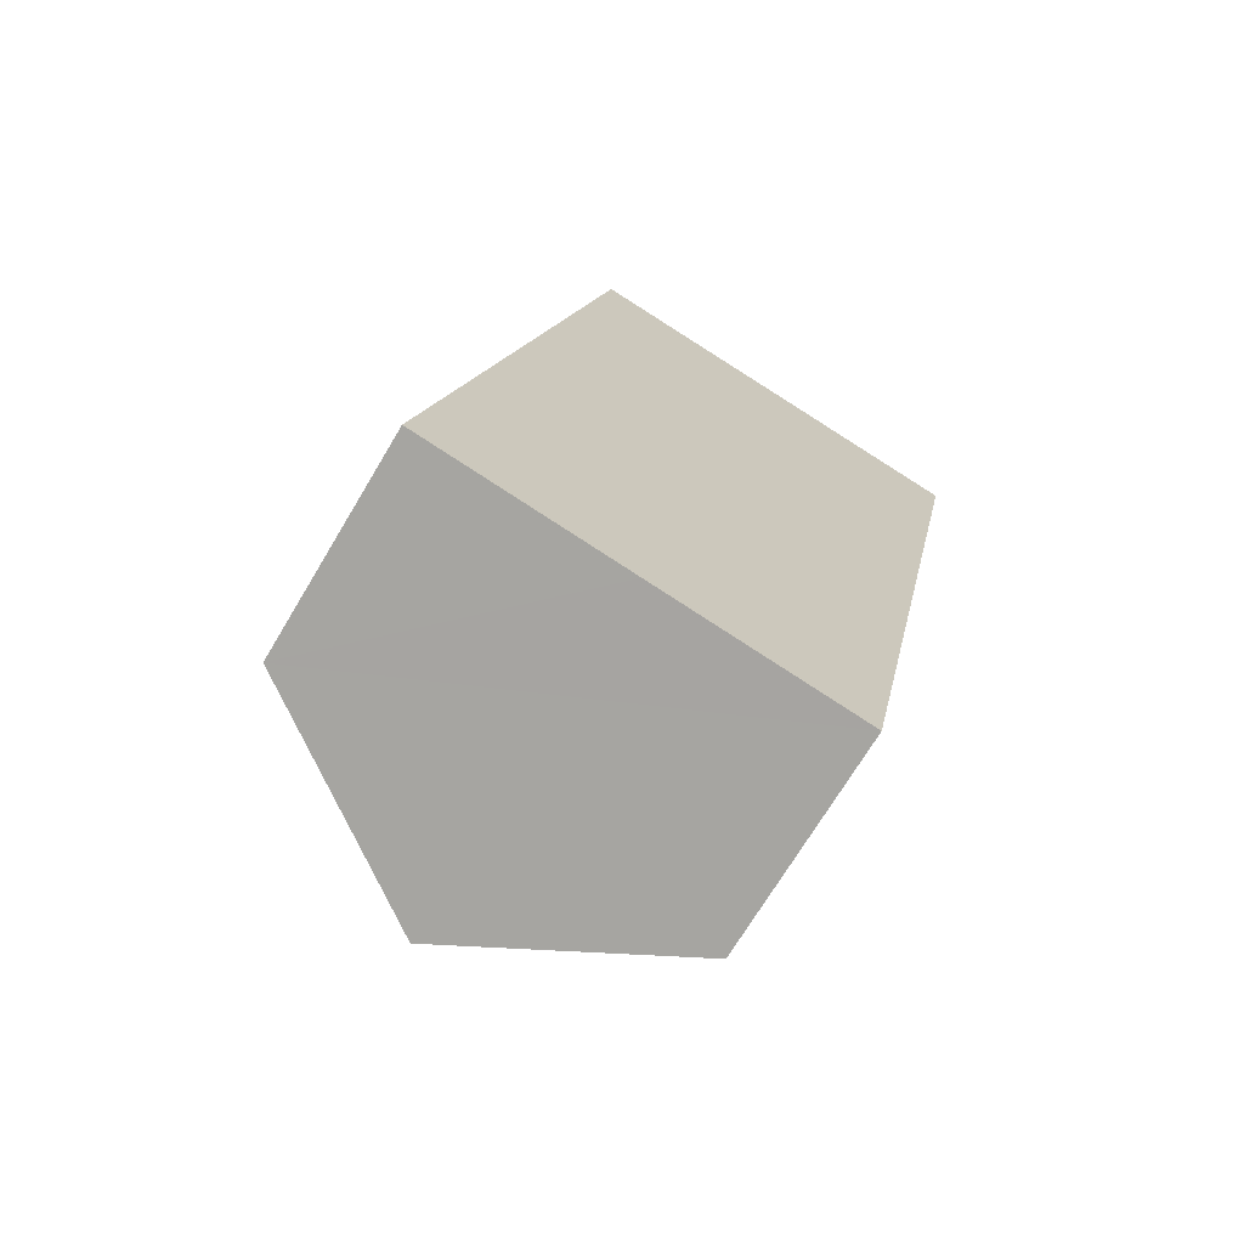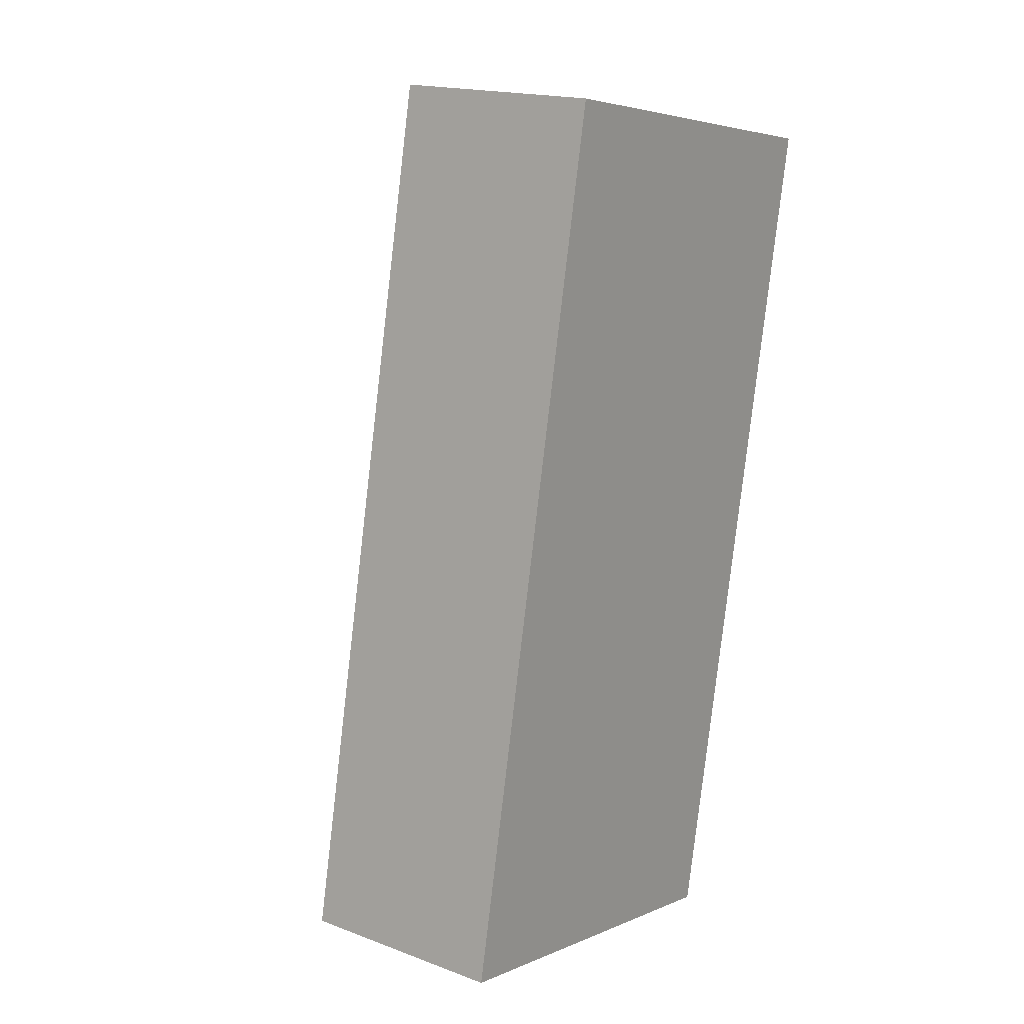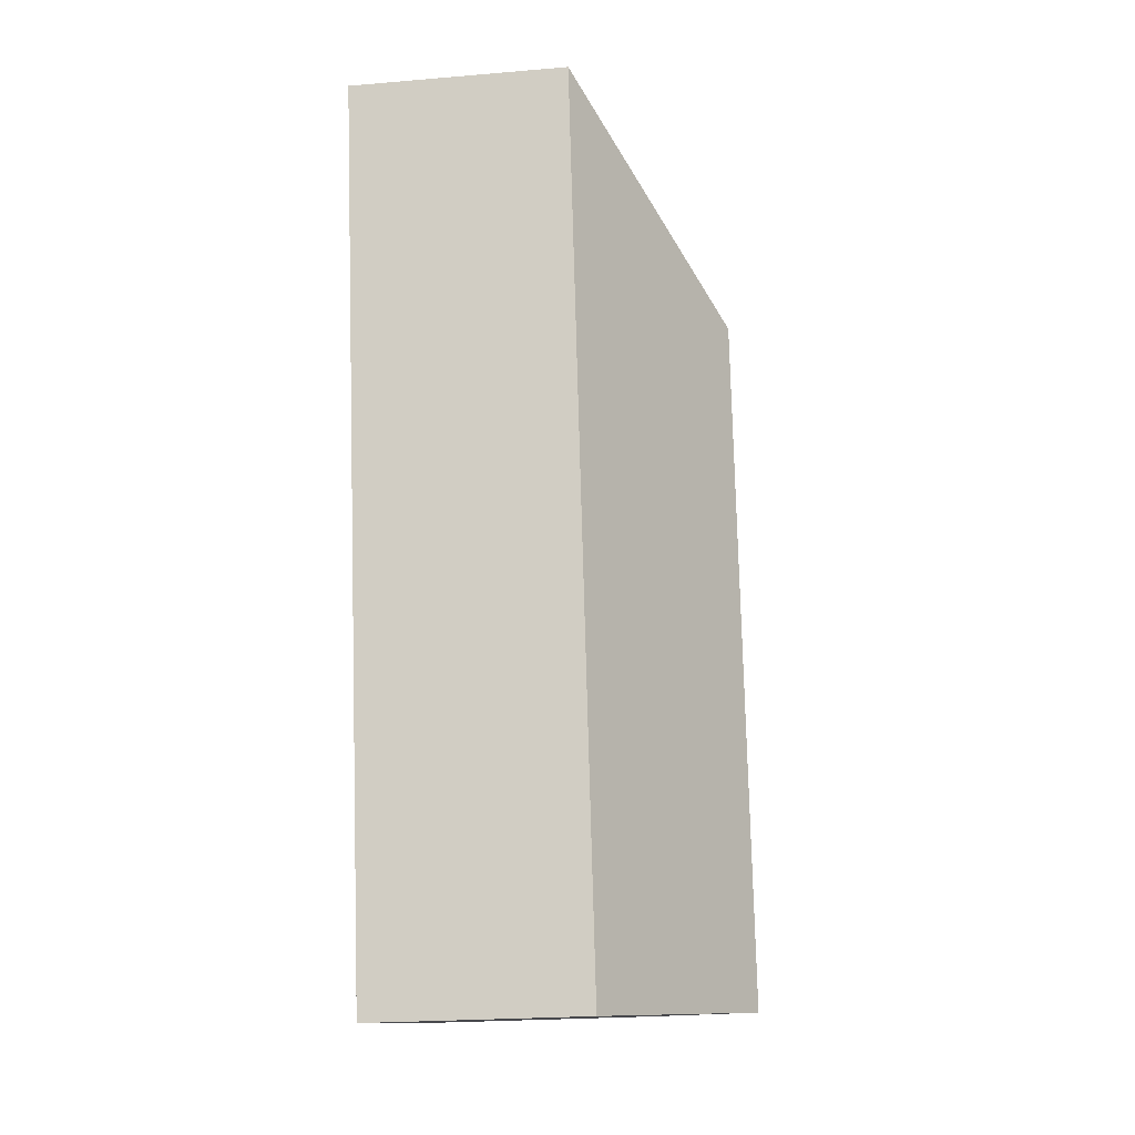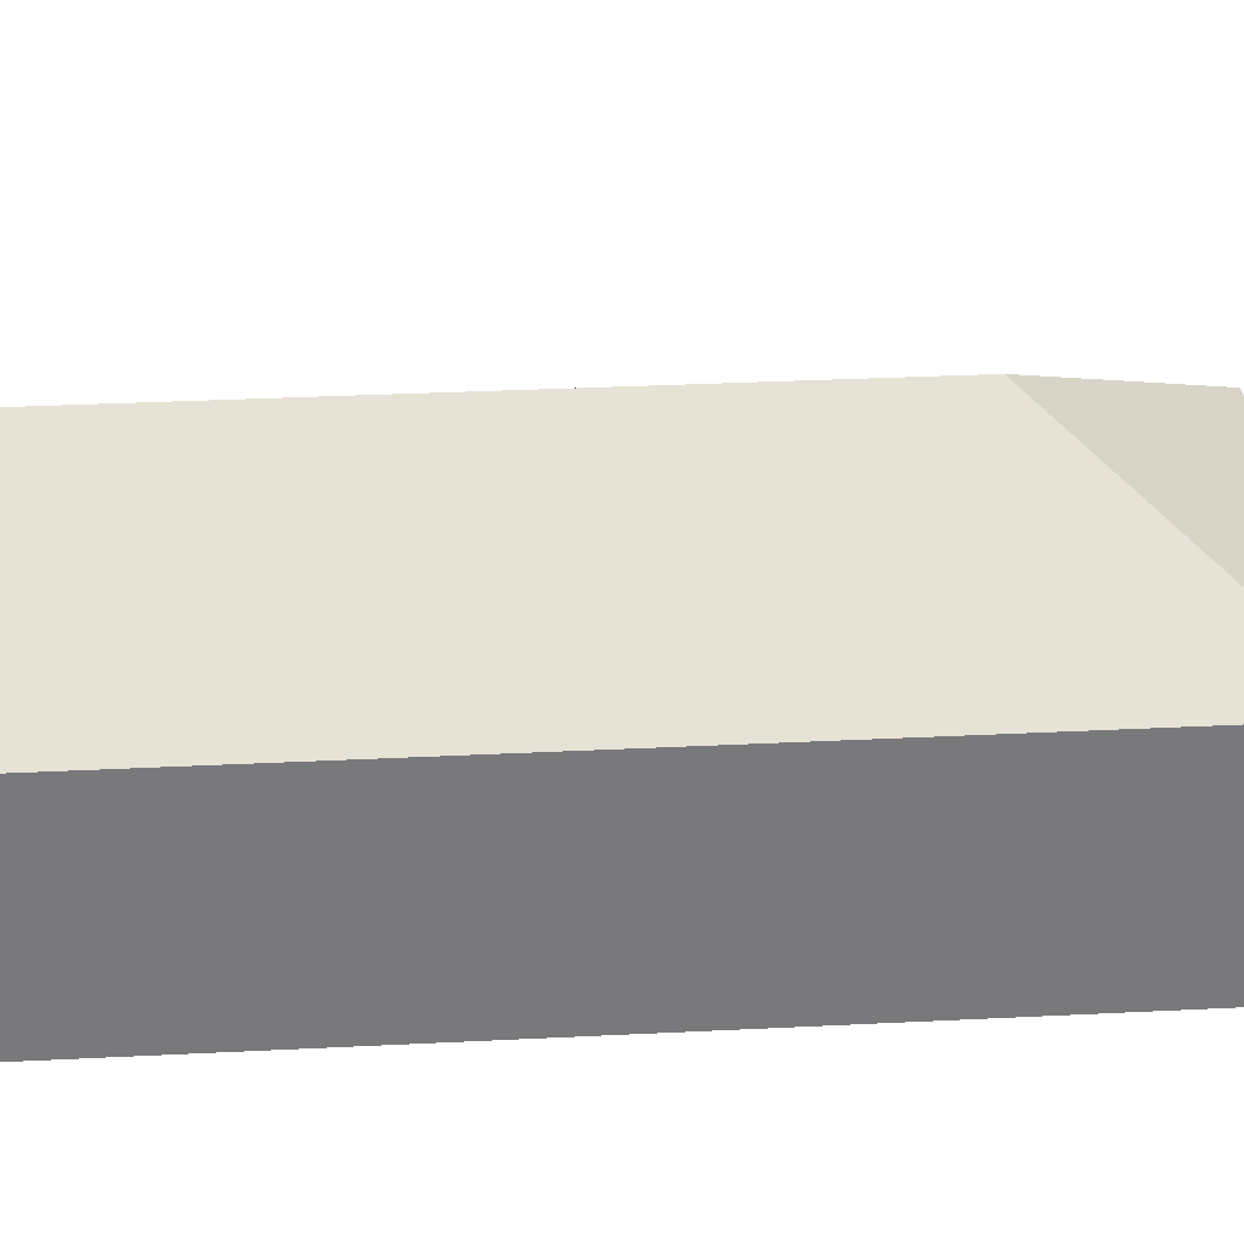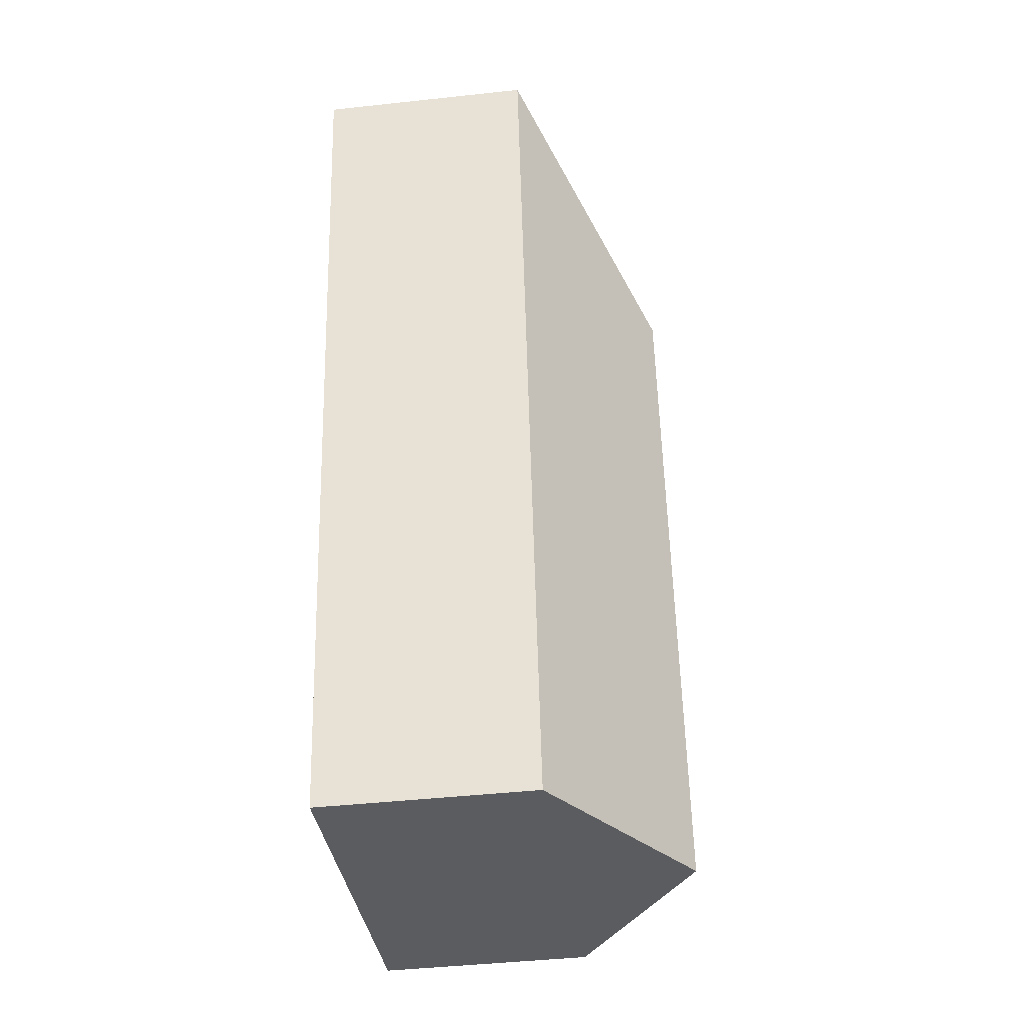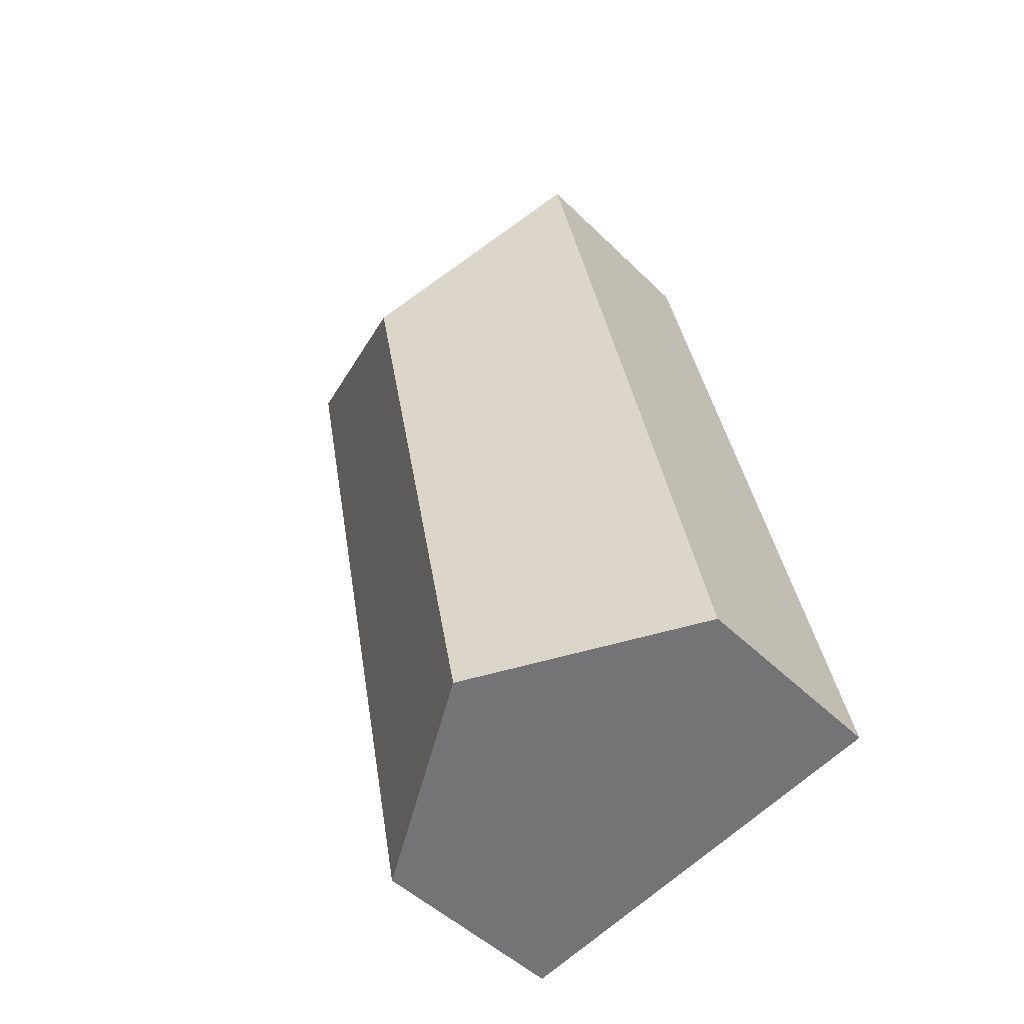
<metadata>
{"format":"obj","ext":"obj","renderer":"f3d","projection":"perspective","resolution":1024,"background":"white","views":[{"elev":-70.1,"azim":-30.8,"up":"+Z"},{"elev":17.8,"azim":-53.8,"up":"+Z"},{"elev":-22.7,"azim":98.3,"up":"+Z"},{"elev":32.4,"azim":-82.8,"up":"+Y"},{"elev":-44.9,"azim":97.2,"up":"+Z"},{"elev":-48.2,"azim":-137.6,"up":"+Z"}]}
</metadata>
<code>
v  2.669 1.418 -0.527
v  2.207 2.272 4.156
v  3.805 1.418 5.227
v  1.335 2.272 -0.264
v  1.136 1.418 5.754
v  0 1.418 8.683e-17
v  2.669 3.227e-17 -0.527
v  1.335 1.617e-17 -0.264
v  0 0 0
v  1.136 -3.523e-16 5.754
v  3.805 -3.201e-16 5.227
g defaultobject
f 1 2 3
f 2 1 4
f 2 5 3
f 6 2 4
f 2 6 5
f 7 4 1
f 4 7 6
f 6 7 8
f 6 8 9
f 9 5 6
f 5 9 10
f 10 3 5
f 3 10 11
f 11 1 3
f 1 11 7
f 8 10 9
f 10 8 7
f 10 7 11

</code>
